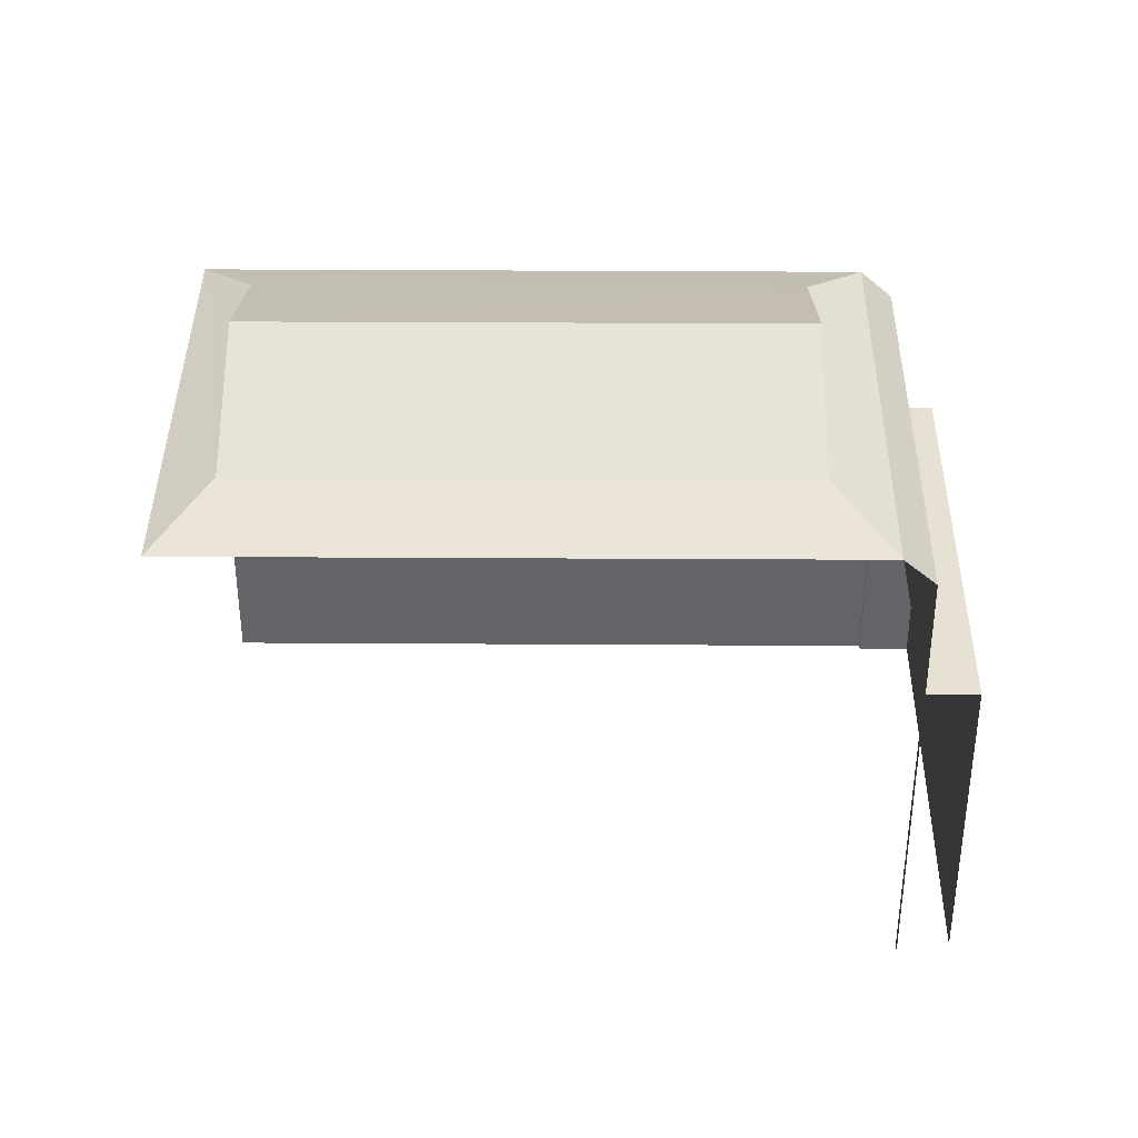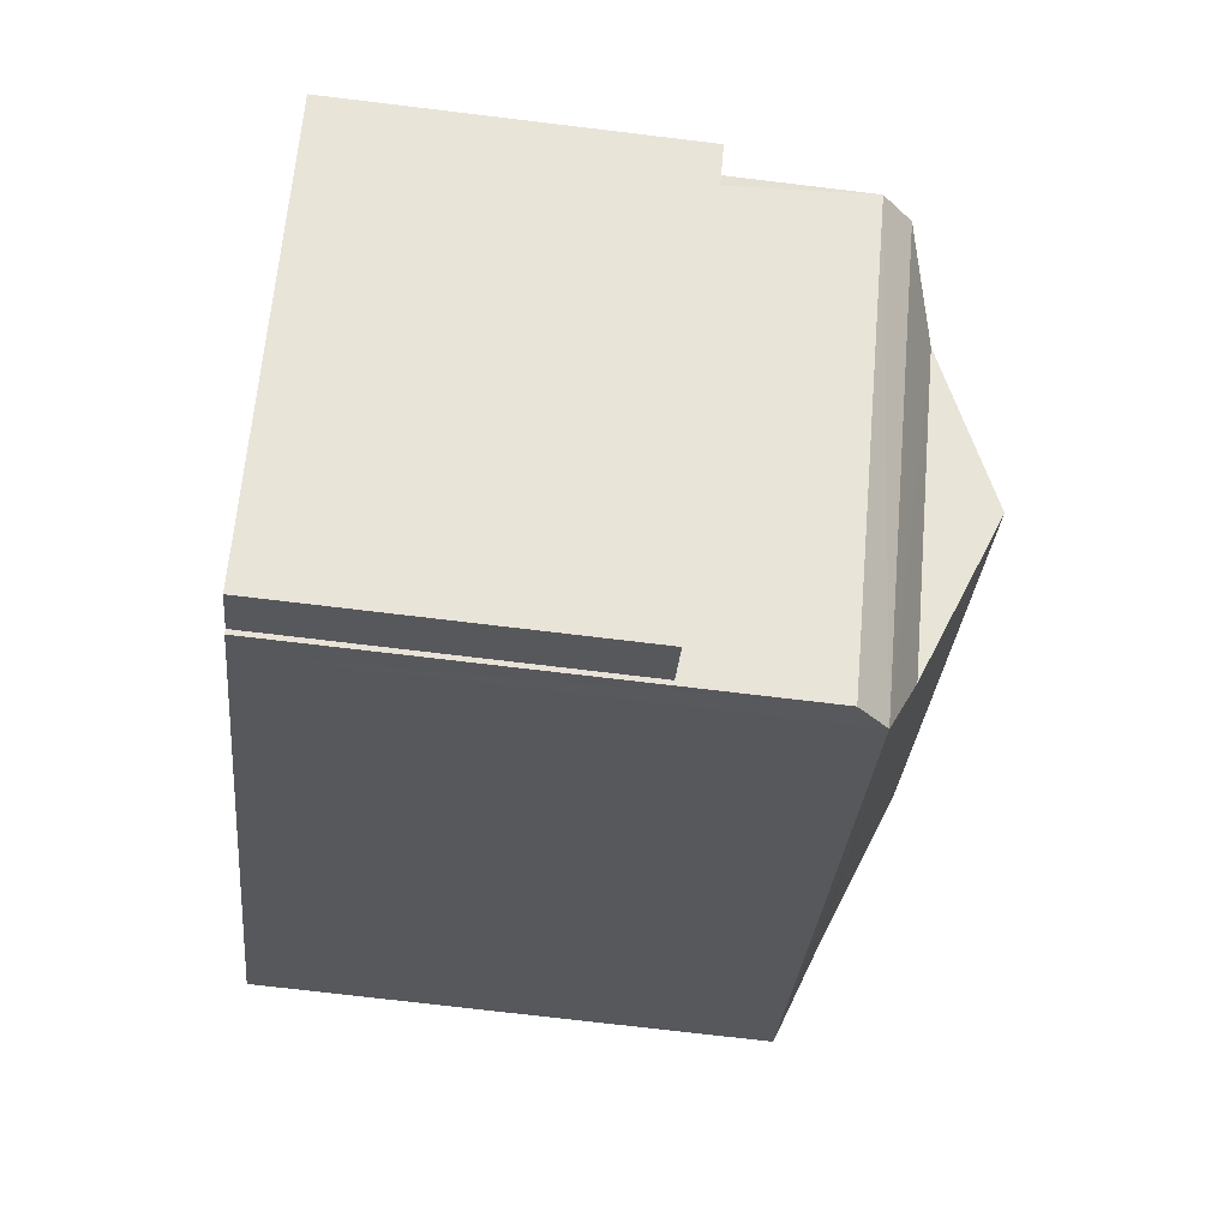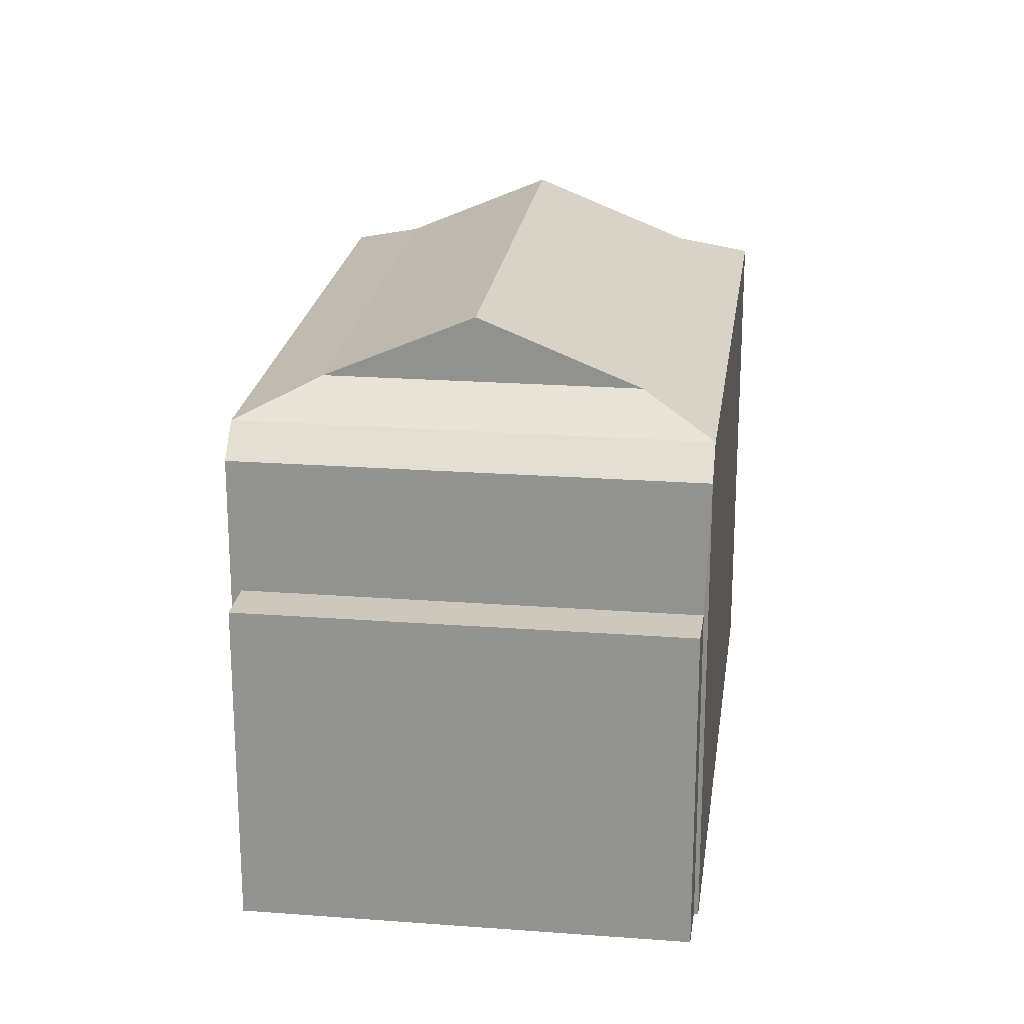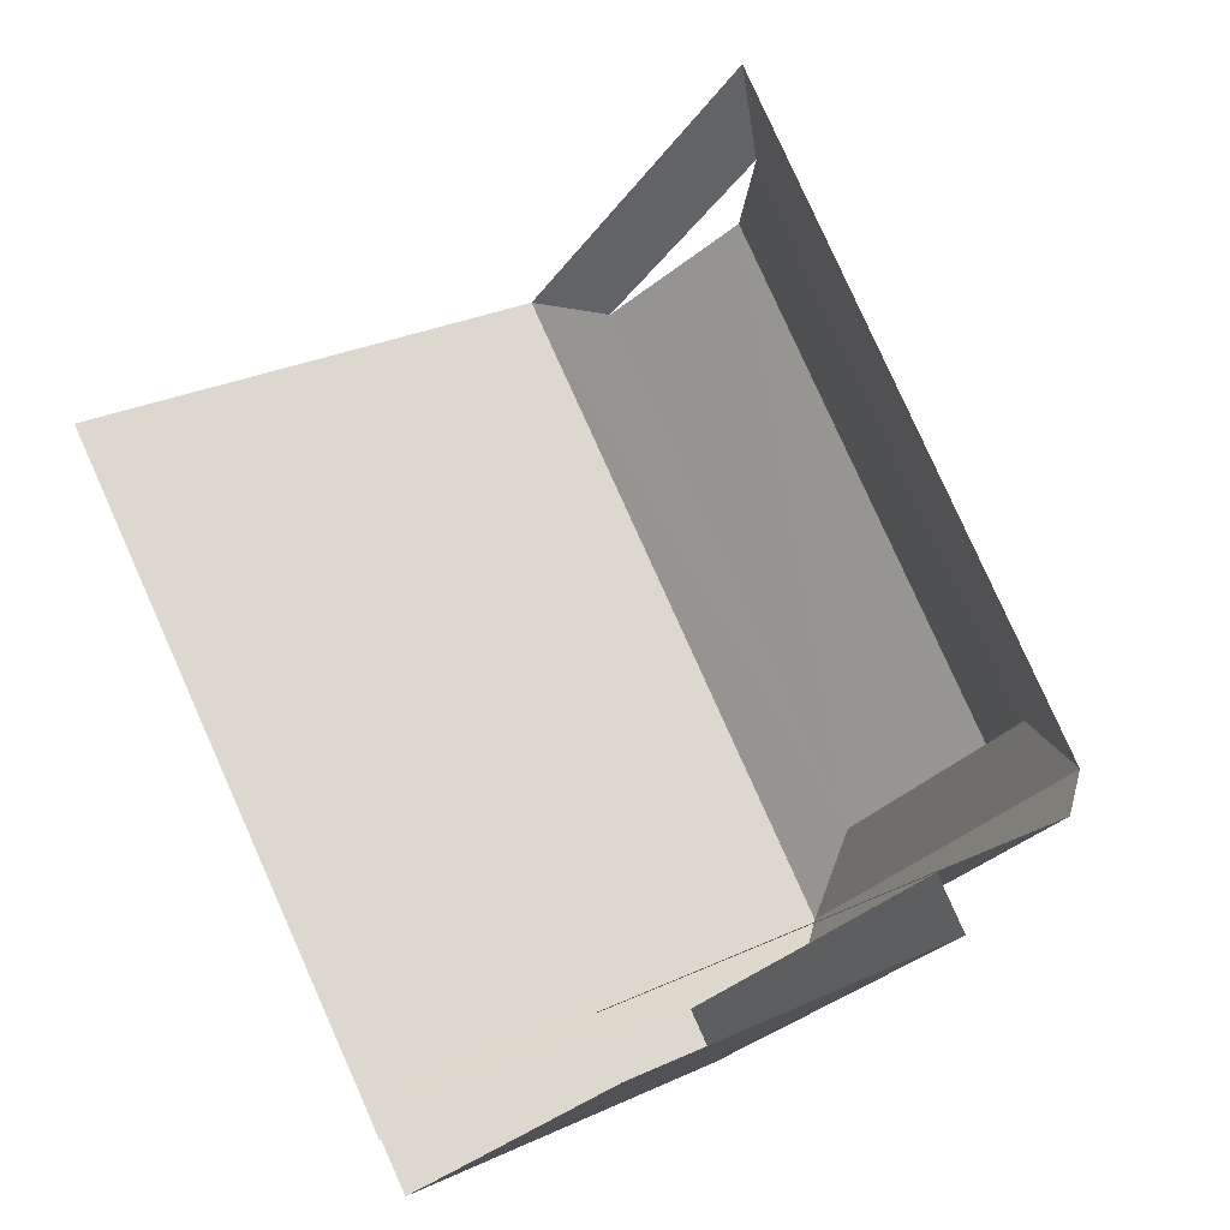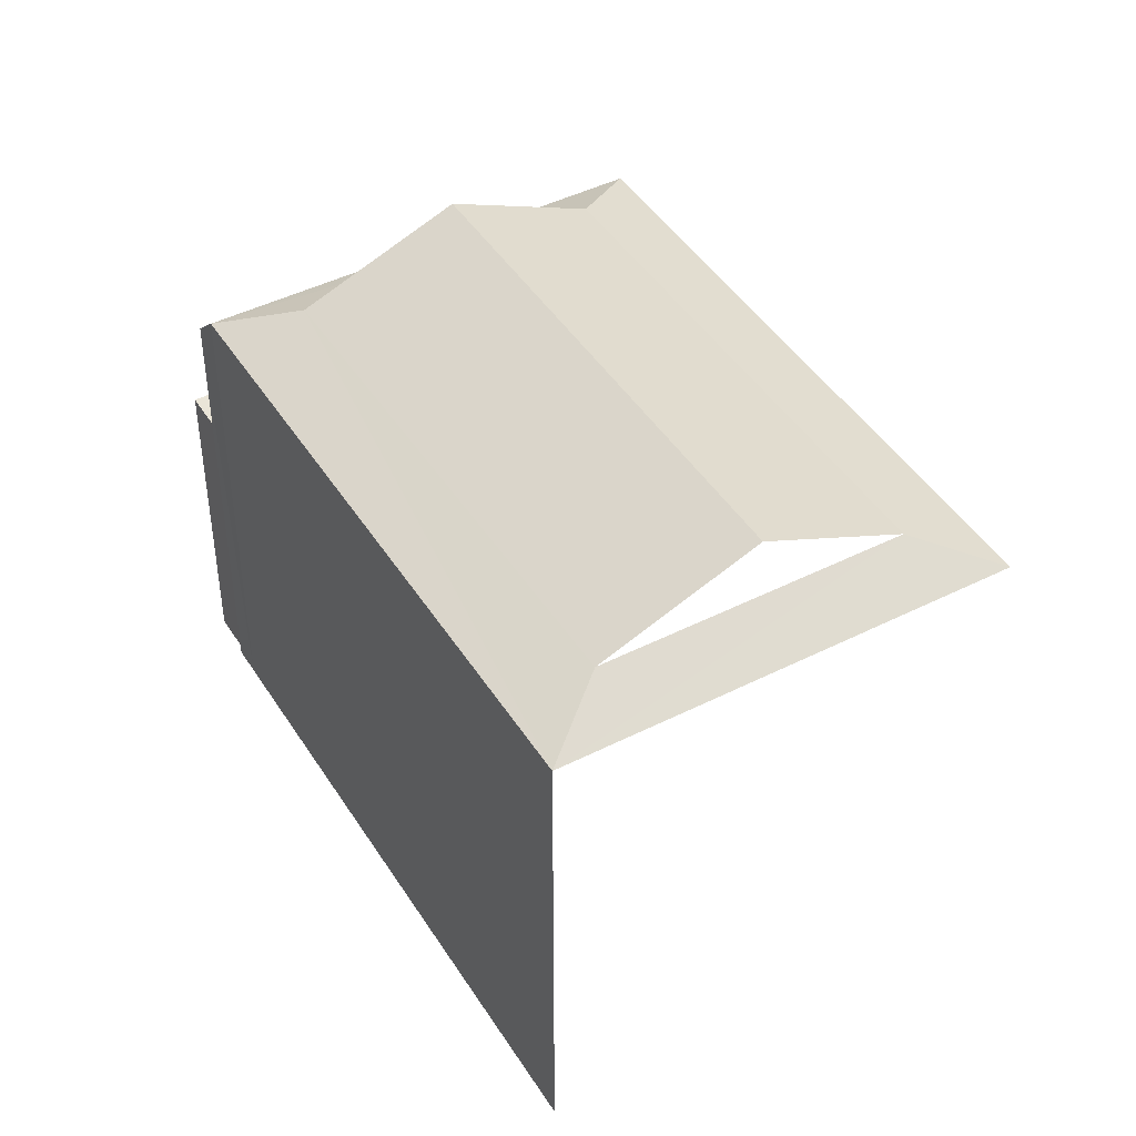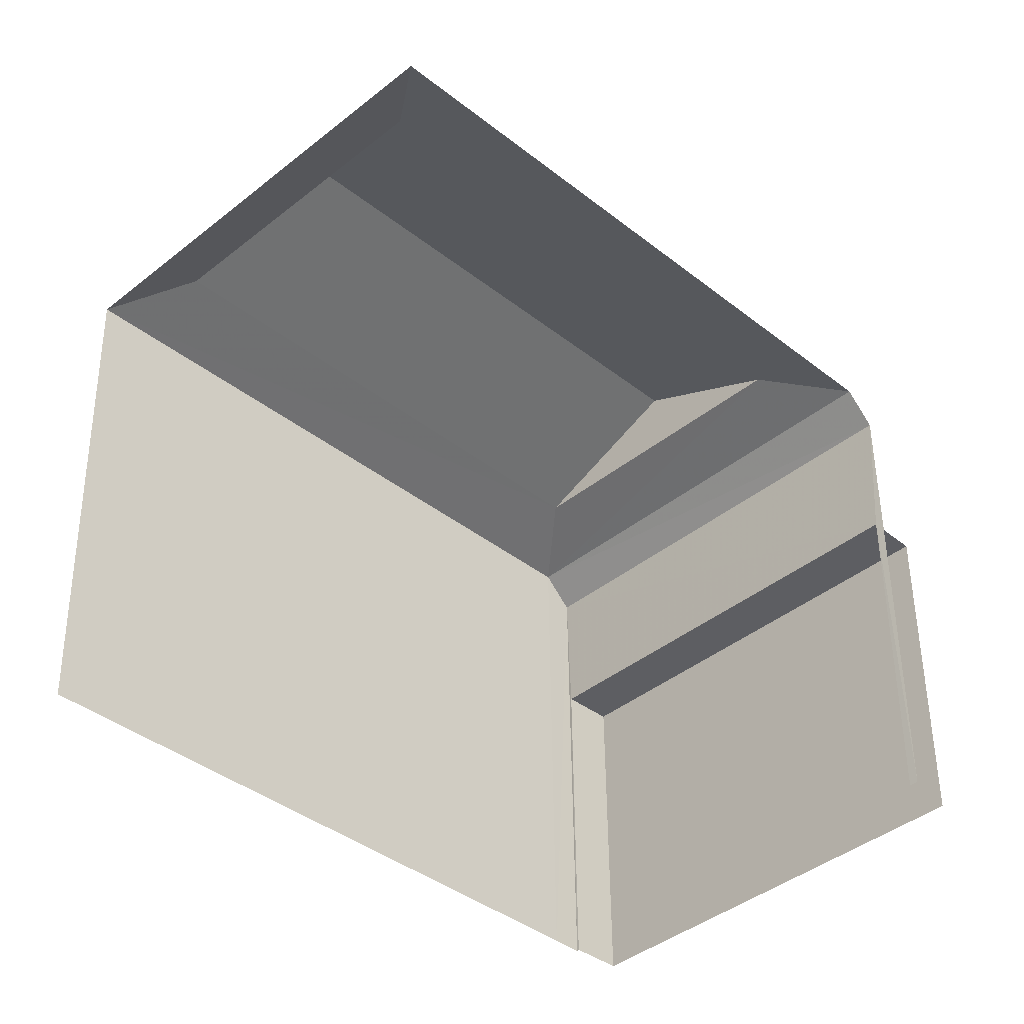
<metadata>
{"format":"obj","ext":"obj","renderer":"f3d","projection":"perspective","resolution":1024,"background":"white","views":[{"elev":38.7,"azim":-134.6,"up":"+Z"},{"elev":-73.6,"azim":-96.8,"up":"+Y"},{"elev":22.1,"azim":-37.5,"up":"+Z"},{"elev":28.4,"azim":-125.2,"up":"+Y"},{"elev":44.8,"azim":104.6,"up":"+Z"},{"elev":50.8,"azim":179.4,"up":"+Y"}]}
</metadata>
<code>
v -2.234e+05 -1.277e+05 16.43
v -2.234e+05 -1.277e+05 16.43
v -2.235e+05 -1.277e+05 16.43
v -2.235e+05 -1.277e+05 16.43
v -2.235e+05 -1.277e+05 16.43
v -2.235e+05 -1.277e+05 16.43
v -2.235e+05 -1.277e+05 16.43
v -2.235e+05 -1.277e+05 16.43
v -2.235e+05 -1.277e+05 16.43
v -2.235e+05 -1.277e+05 16.43
v -2.234e+05 -1.277e+05 24.3
v -2.235e+05 -1.277e+05 24.3
v -2.235e+05 -1.277e+05 24.76
v -2.234e+05 -1.277e+05 24.76
v -2.235e+05 -1.277e+05 21.68
v -2.235e+05 -1.277e+05 21.68
v -2.235e+05 -1.277e+05 21.68
v -2.235e+05 -1.277e+05 21.68
v -2.235e+05 -1.277e+05 25.79
v -2.235e+05 -1.277e+05 24.76
v -2.234e+05 -1.277e+05 25.79
v -2.234e+05 -1.277e+05 24.3
v -2.235e+05 -1.277e+05 24.3
v -2.234e+05 -1.277e+05 24.76
v -2.235e+05 -1.277e+05 23.84
v -2.235e+05 -1.277e+05 23.84
f 1 2 3
f 3 4 5
f 6 1 3
f 7 6 8
f 9 5 10
f 8 5 9
f 8 3 5
f 6 3 8
f 15 9 16
f 15 8 9
f 21 24 14
f 25 6 7
f 25 12 6
f 11 1 6
f 12 11 6
f 11 2 1
f 11 22 2
f 11 12 13
f 14 11 13
f 15 16 17
f 18 15 17
f 19 20 21
f 22 20 23
f 20 24 21
f 22 24 20
f 22 11 14
f 24 22 14
f 23 12 25
f 26 23 25
f 13 23 20
f 13 12 23
f 14 13 19
f 21 14 19
f 19 13 20
f 15 7 8
f 7 15 25
f 5 4 18
f 26 25 15
f 4 26 18
f 26 15 18
f 5 17 10
f 5 18 17
f 23 26 3
f 22 23 3
f 26 4 3
f 22 3 2
f 17 9 10
f 17 16 9

</code>
